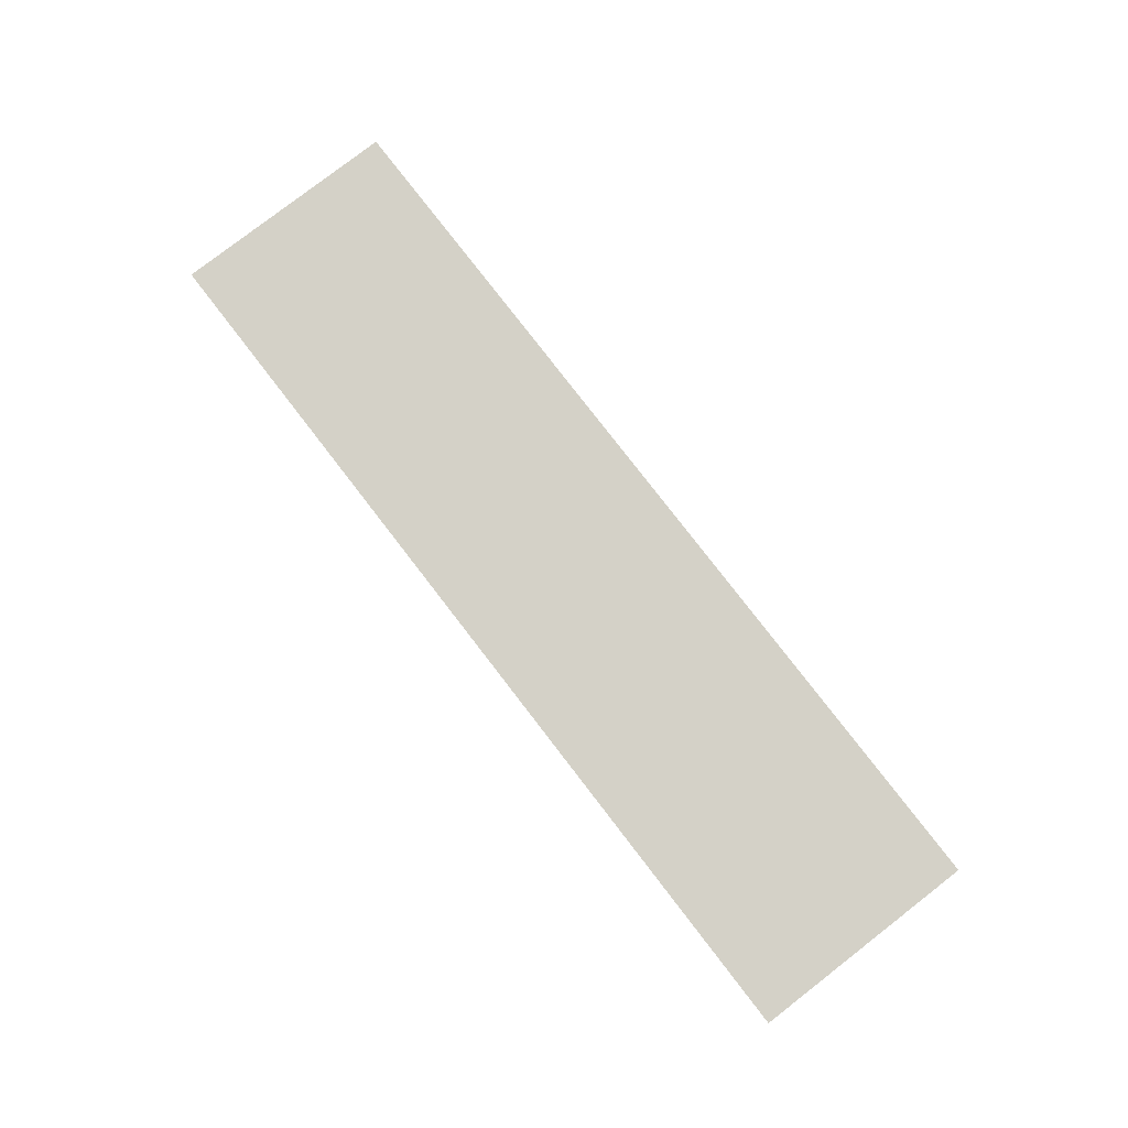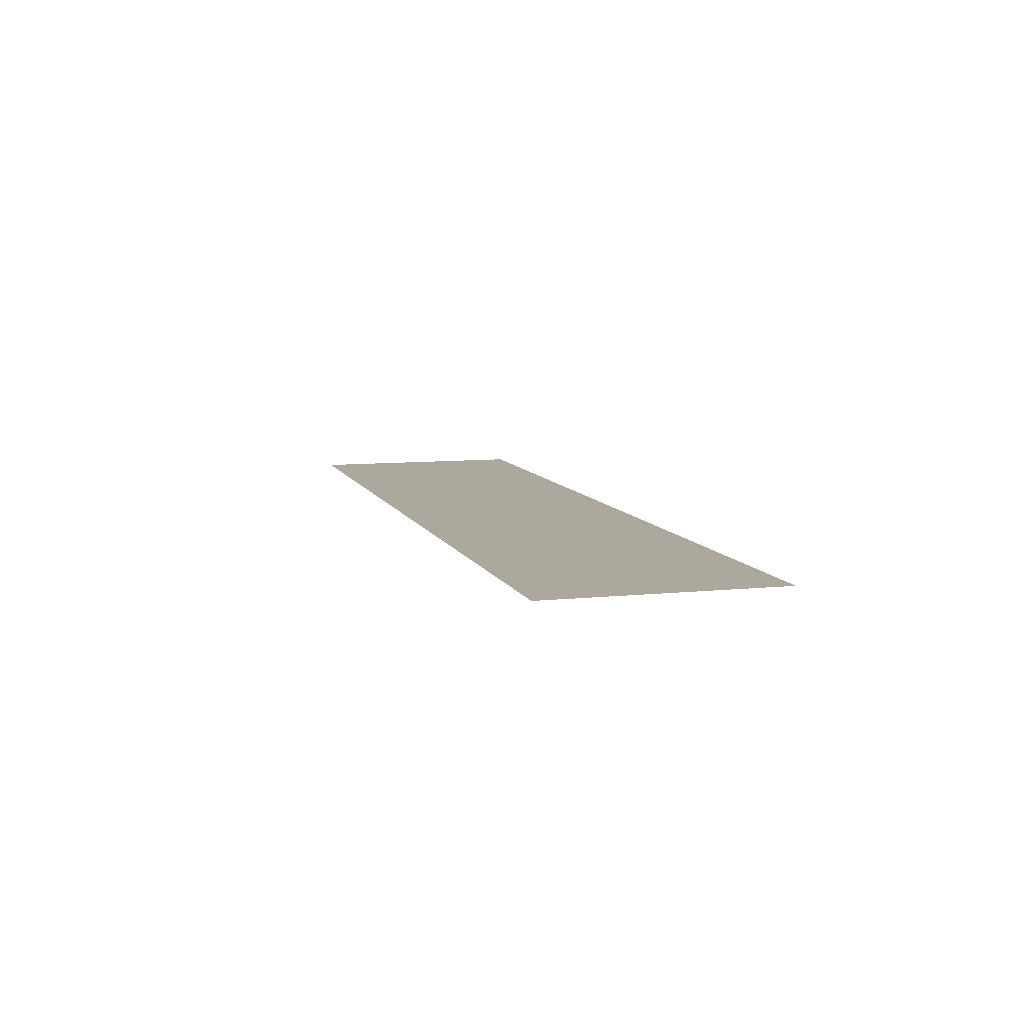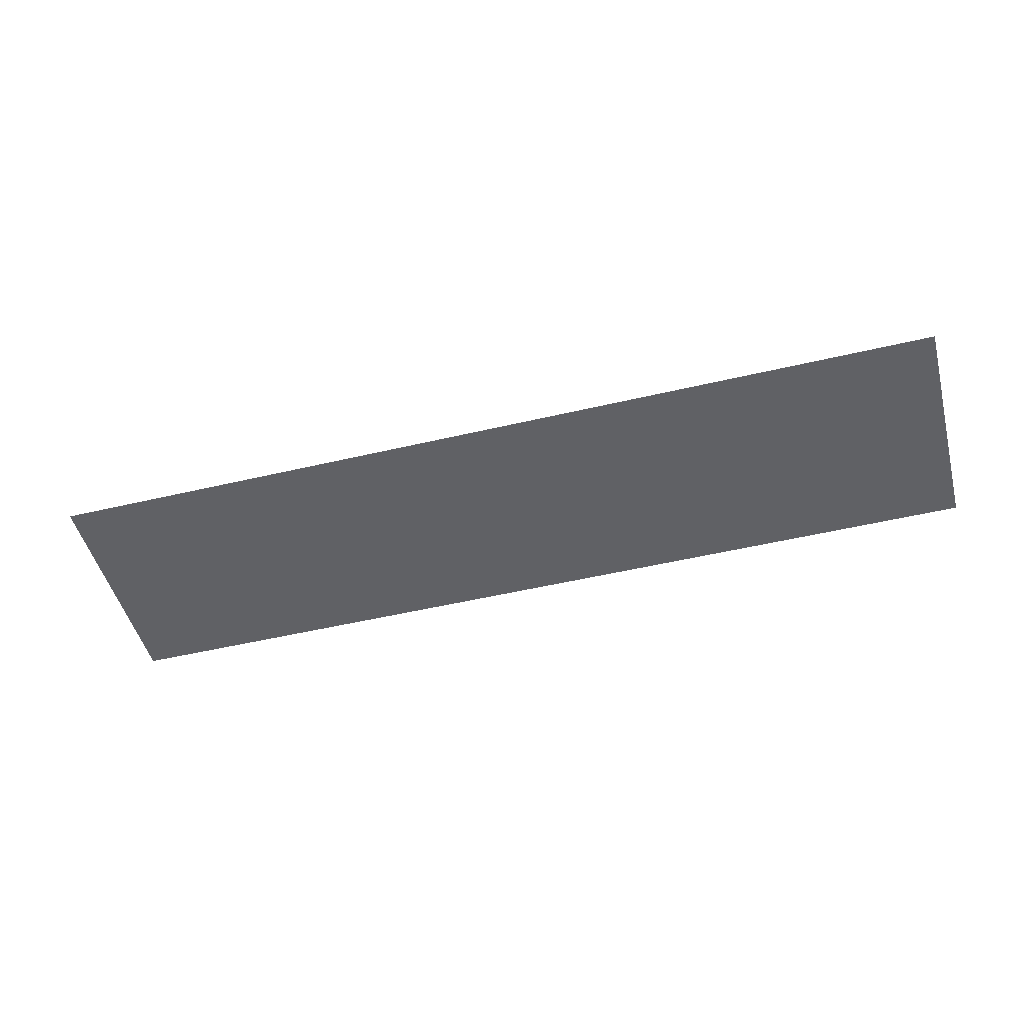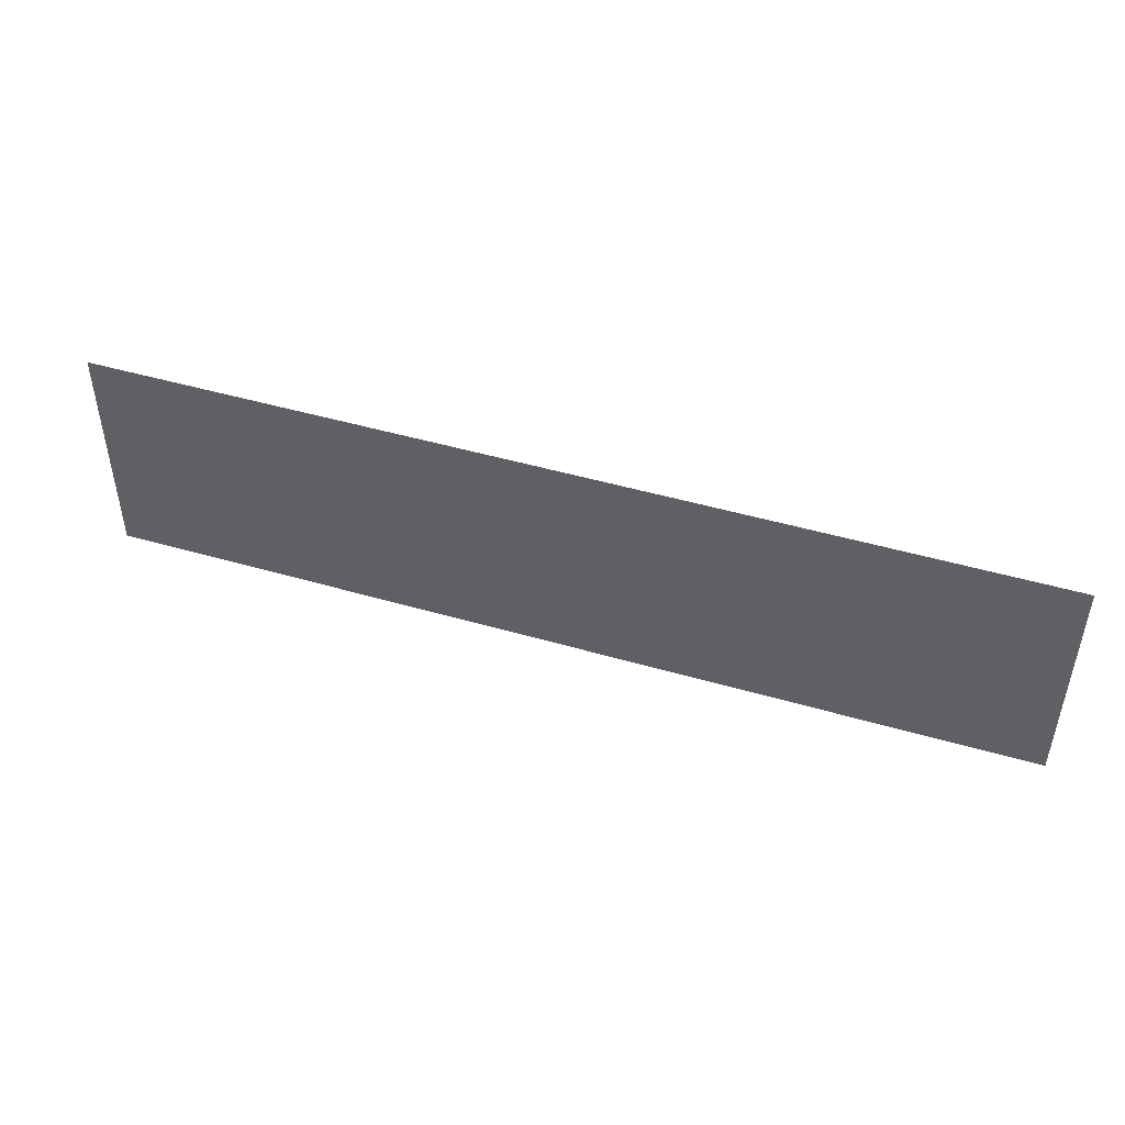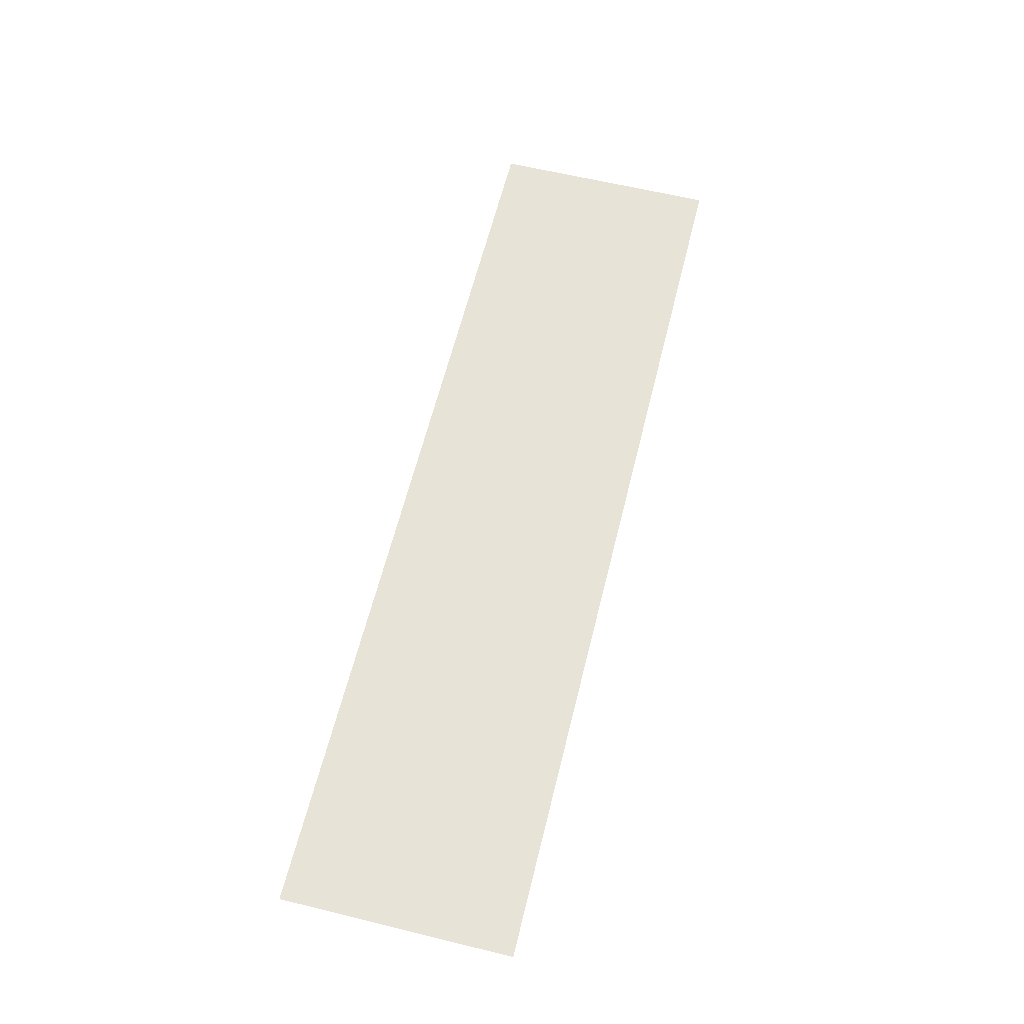
<metadata>
{"format":"obj","ext":"obj","renderer":"f3d","projection":"perspective","resolution":1024,"background":"white","views":[{"elev":79.8,"azim":-127.7,"up":"+Z"},{"elev":8.6,"azim":74.1,"up":"+Z"},{"elev":-49.0,"azim":-165.2,"up":"+Z"},{"elev":47.0,"azim":18.3,"up":"+Y"},{"elev":61.9,"azim":103.9,"up":"+Z"}]}
</metadata>
<code>
g RulerDecoDownQuad
v 128 -32.48 0
v -128 -32.48 0
v 128 31.51 0
v -128 31.51 0
g RulerDecoDownQuad_0
f 3 2 1
f 4 2 3

</code>
